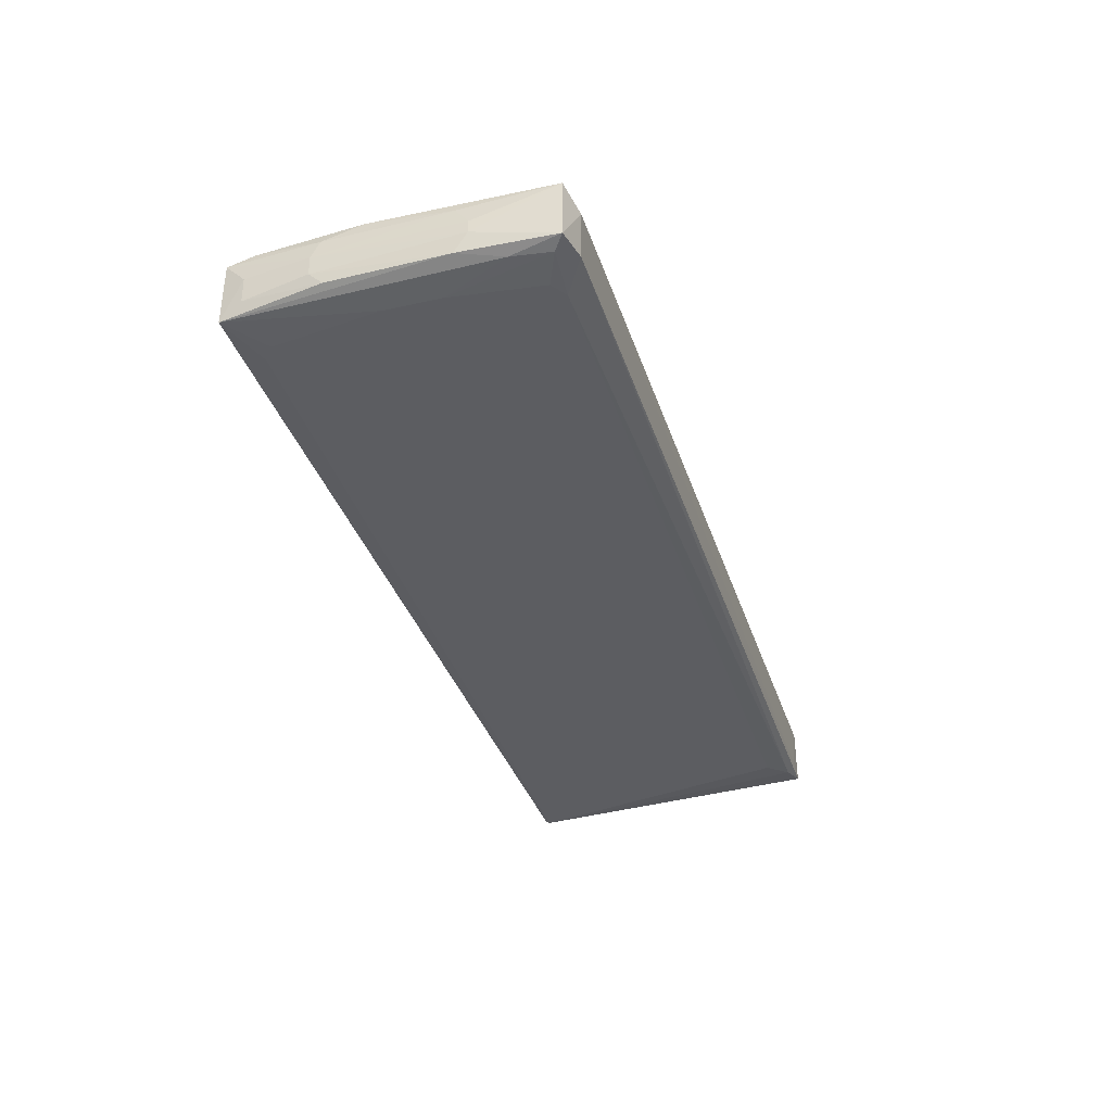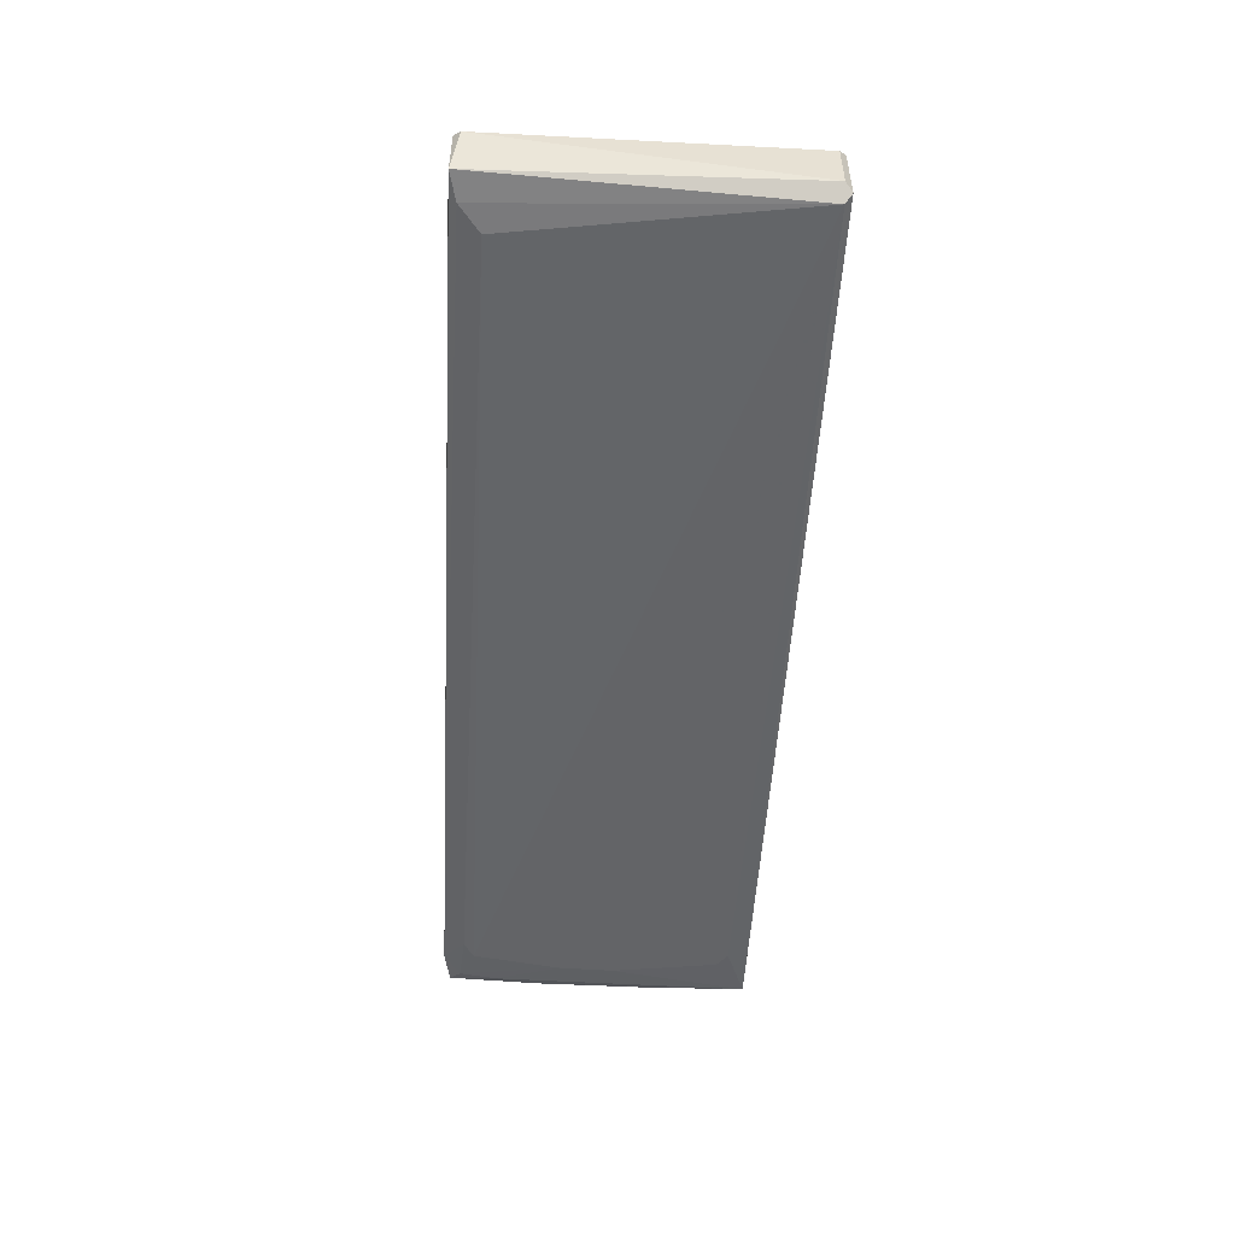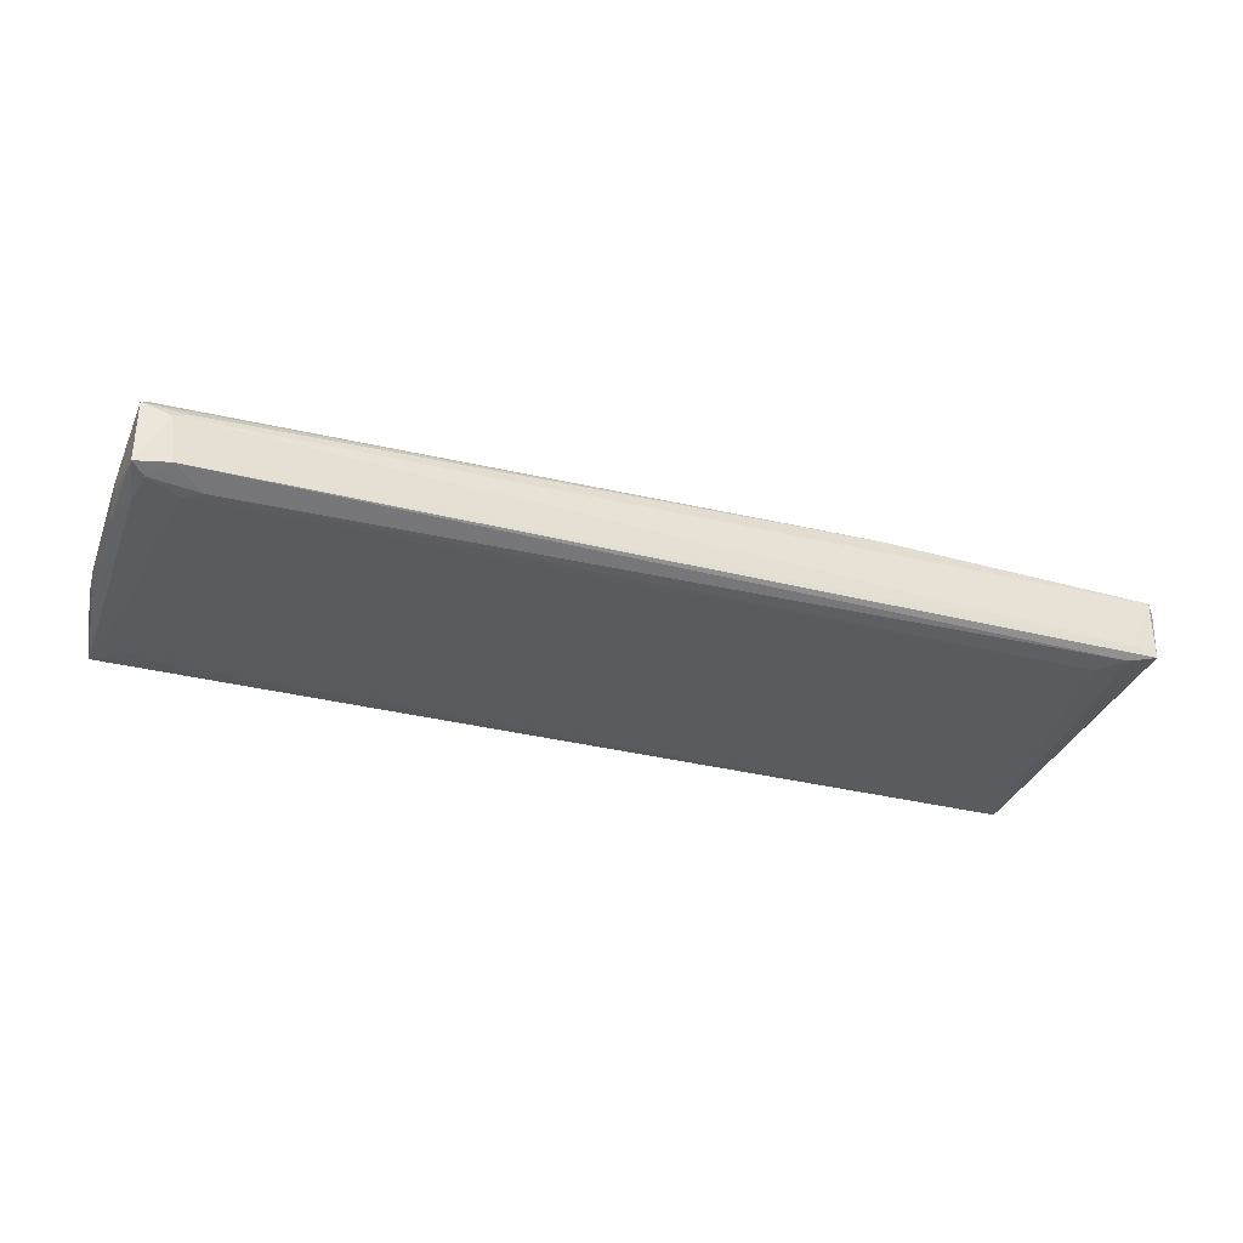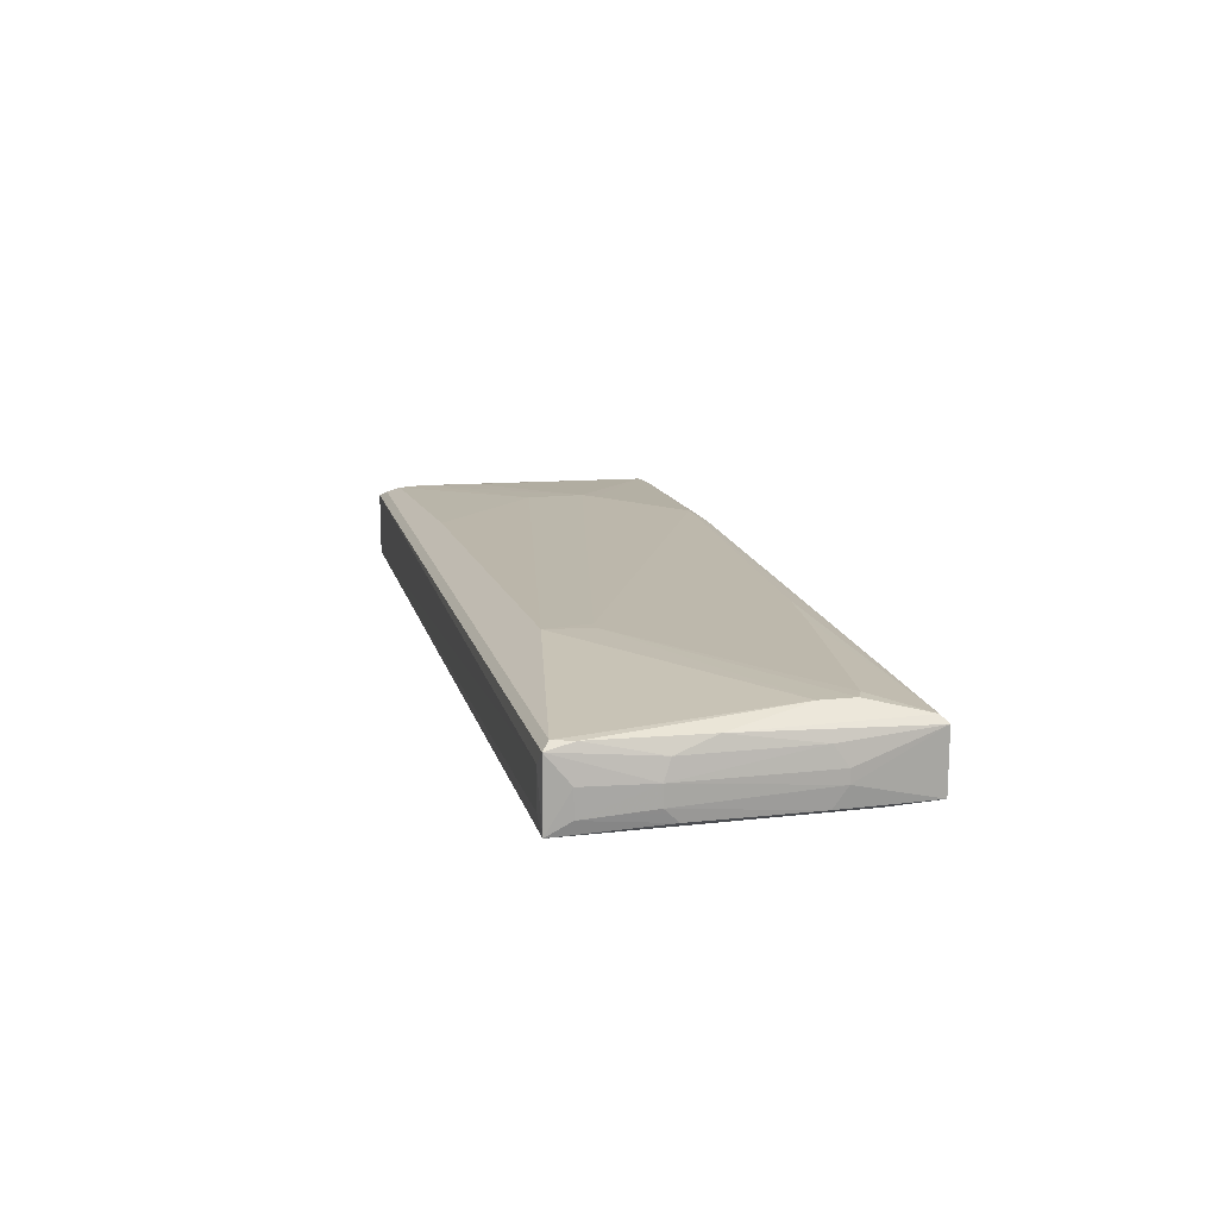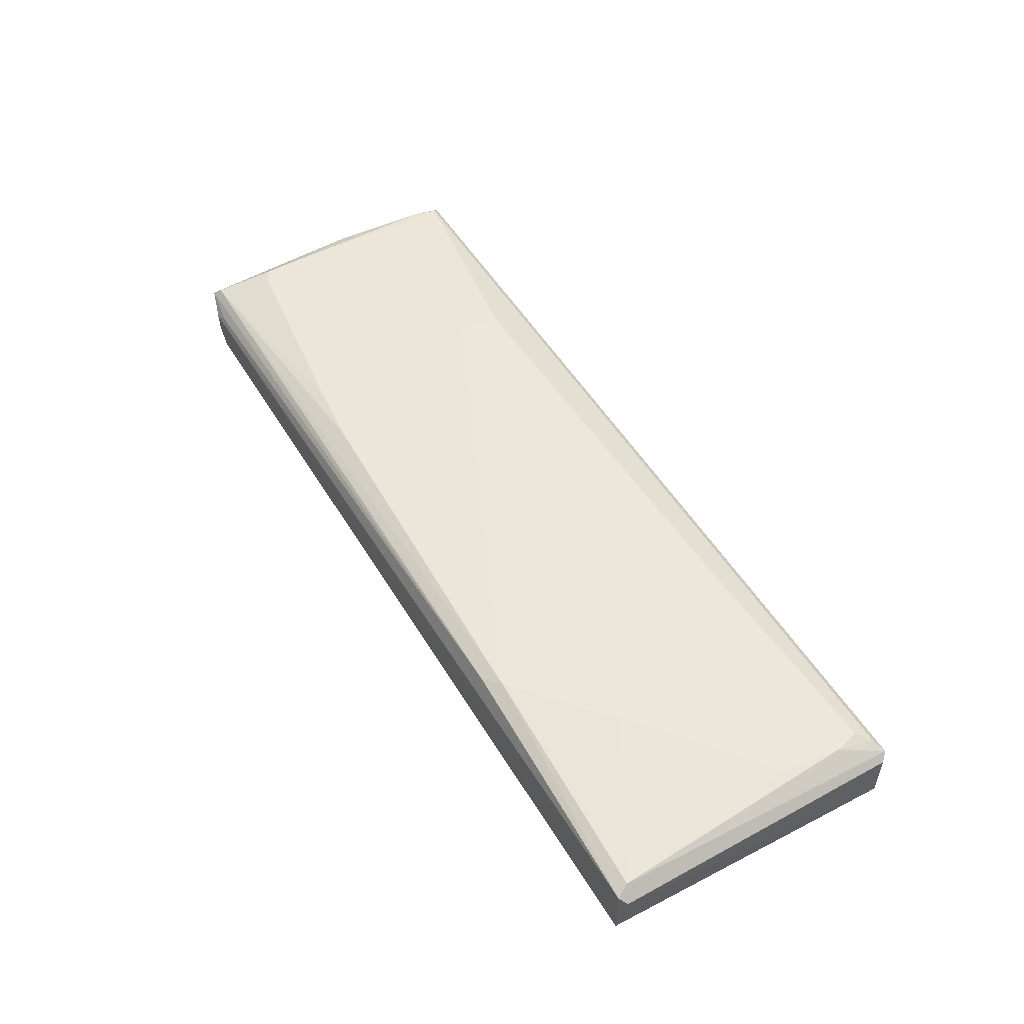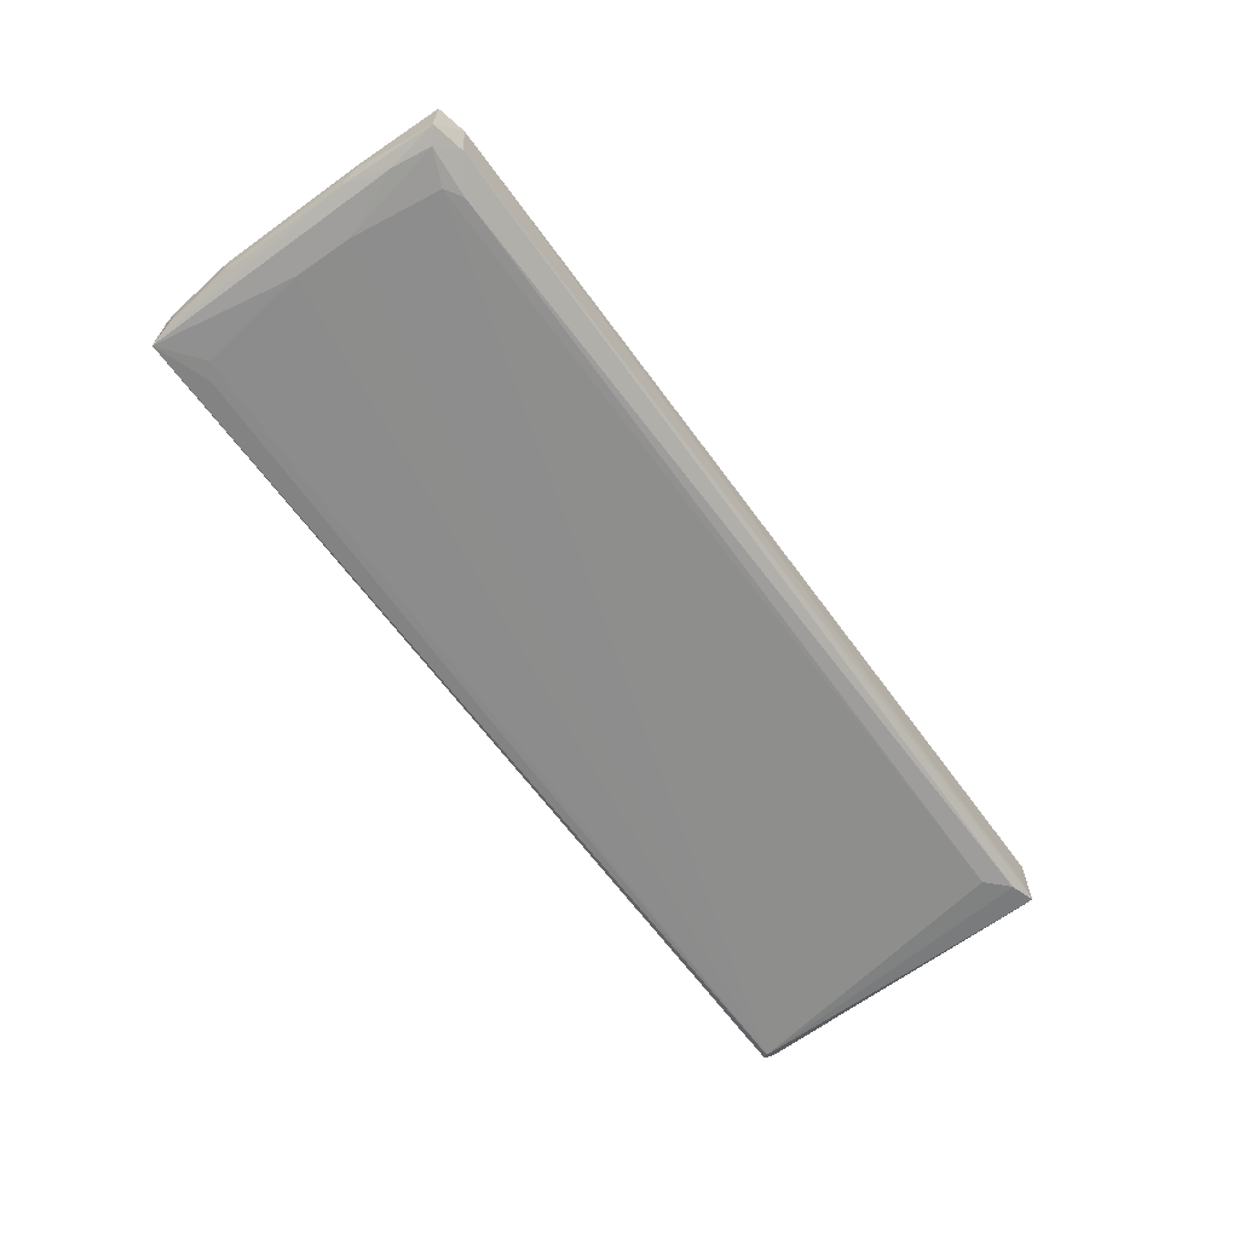
<metadata>
{"format":"obj","ext":"obj","renderer":"f3d","projection":"perspective","resolution":1024,"background":"white","views":[{"elev":-36.5,"azim":-72.7,"up":"+Y"},{"elev":-51.4,"azim":86.8,"up":"+Y"},{"elev":-32.4,"azim":-19.3,"up":"+Y"},{"elev":14.9,"azim":-103.3,"up":"+Y"},{"elev":51.6,"azim":59.6,"up":"+Y"},{"elev":-64.3,"azim":-54.0,"up":"+Y"}]}
</metadata>
<code>
v -0.1012 -0.006542 -0.03668
v -0.1013 0.002269 -0.03675
v 0.1094 0.005378 -0.03642
v 0.09766 -0.01023 0.03023
v -0.1062 -0.008285 0.03495
v 0.1079 -0.01132 -0.0349
v -0.1016 0.009933 0.01977
v 0.1079 0.006896 0.03344
v -0.0515 0.01145 -0.02579
v -0.09892 -0.01055 -0.004214
v 0.05174 0.009933 0.03191
v -0.1062 0.005378 0.03495
v 0.1094 -0.008287 0.03647
v 0.1034 0.008415 -0.03186
v -0.1047 -0.009806 -0.03642
v -0.1032 0.006896 -0.0349
v -0.09573 -0.01036 0.02922
v 0.1094 0.005378 0.03647
v -0.1002 0.002275 0.03691
v 0.07604 0.009933 -0.003007
v 0.1094 -0.009806 -0.03642
v -0.1076 -0.000683 -0.01643
v -0.03633 0.009933 0.02888
v -0.0988 -0.007936 0.0364
v 0.111 -0.008287 -0.0349
v -0.04999 0.01145 -0.01516
v 0.111 0.003859 0.03495
v 0.04718 0.008415 0.03495
v -0.09562 -0.01035 -0.02913
v 0.05174 0.009933 -0.02883
v 0.07604 0.009933 0.01065
v -0.1047 0.005378 -0.03642
v -0.09187 -0.01024 0.03163
v -0.1047 0.006896 0.03344
v -0.1062 0.006896 -0.006047
v 0.111 0.003859 -0.0349
v -0.1016 0.009933 0.01217
v 0.1033 -0.009378 0.03489
v -0.1072 -0.008133 0.01344
v 0.1049 0.008415 -0.02579
v -0.1076 -0.000683 0.01647
v -0.1044 -0.009509 0.02359
v 0.104 -0.00652 0.03661
v -0.1072 -0.008133 -0.01339
v 0.1064 0.006896 -0.0349
v -0.09866 -0.01052 0.008491
v -0.09858 0.009933 0.02128
v 0.1034 0.008415 -0.01212
v -0.1059 -0.006654 -0.03133
v -0.107 0.003782 -0.01485
v -0.1047 0.006896 -0.03035
v -0.09236 -0.0103 -0.03175
v -0.05303 0.01145 -0.01516
v -0.107 0.003782 0.01341
v -0.09711 0.003692 0.03632
v -0.1076 -0.003675 0.01648
v -0.1031 -0.009525 0.03248
v -0.0515 0.009933 0.02736
v -0.1075 -0.005169 -0.01642
v -0.106 -0.000682 -0.03136
v 0.04871 0.009933 0.03191
v 0.073 0.009933 0.01369
f 31 26 62
f 2 1 15
f 6 4 17
f 8 11 18
f 12 5 19
f 1 2 21
f 2 3 21
f 15 1 21
f 6 15 21
f 19 5 24
f 13 6 25
f 21 3 25
f 6 21 25
f 20 9 26
f 8 18 27
f 18 13 27
f 13 25 27
f 18 11 28
f 19 18 28
f 6 10 29
f 10 15 29
f 9 20 30
f 20 14 30
f 20 26 31
f 3 2 32
f 2 15 32
f 16 3 32
f 17 4 33
f 12 28 34
f 34 7 35
f 12 34 35
f 3 8 36
f 25 3 36
f 8 27 36
f 27 25 36
f 9 16 37
f 35 7 37
f 4 6 38
f 6 13 38
f 13 24 38
f 33 4 38
f 24 33 38
f 8 3 40
f 14 20 40
f 20 31 40
f 5 39 42
f 39 15 42
f 13 18 43
f 18 19 43
f 24 13 43
f 19 24 43
f 15 39 44
f 3 16 45
f 16 9 45
f 9 30 45
f 30 14 45
f 40 3 45
f 14 40 45
f 10 6 46
f 15 10 46
f 6 17 46
f 42 15 46
f 7 34 47
f 31 8 48
f 8 40 48
f 40 31 48
f 15 44 49
f 32 22 50
f 16 32 51
f 37 16 51
f 35 37 51
f 32 50 51
f 50 35 51
f 15 6 52
f 6 29 52
f 29 15 52
f 26 9 53
f 11 26 53
f 37 7 53
f 9 37 53
f 7 47 53
f 12 35 54
f 41 12 54
f 22 41 54
f 50 22 54
f 35 50 54
f 12 19 55
f 19 28 55
f 28 12 55
f 5 12 56
f 39 5 56
f 12 41 56
f 41 22 56
f 24 5 57
f 17 33 57
f 33 24 57
f 5 42 57
f 46 17 57
f 42 46 57
f 34 23 58
f 47 34 58
f 23 53 58
f 53 47 58
f 44 39 59
f 22 49 59
f 49 44 59
f 39 56 59
f 56 22 59
f 32 15 60
f 22 32 60
f 15 49 60
f 49 22 60
f 28 11 61
f 23 34 61
f 34 28 61
f 11 53 61
f 53 23 61
f 11 8 62
f 26 11 62
f 8 31 62

</code>
